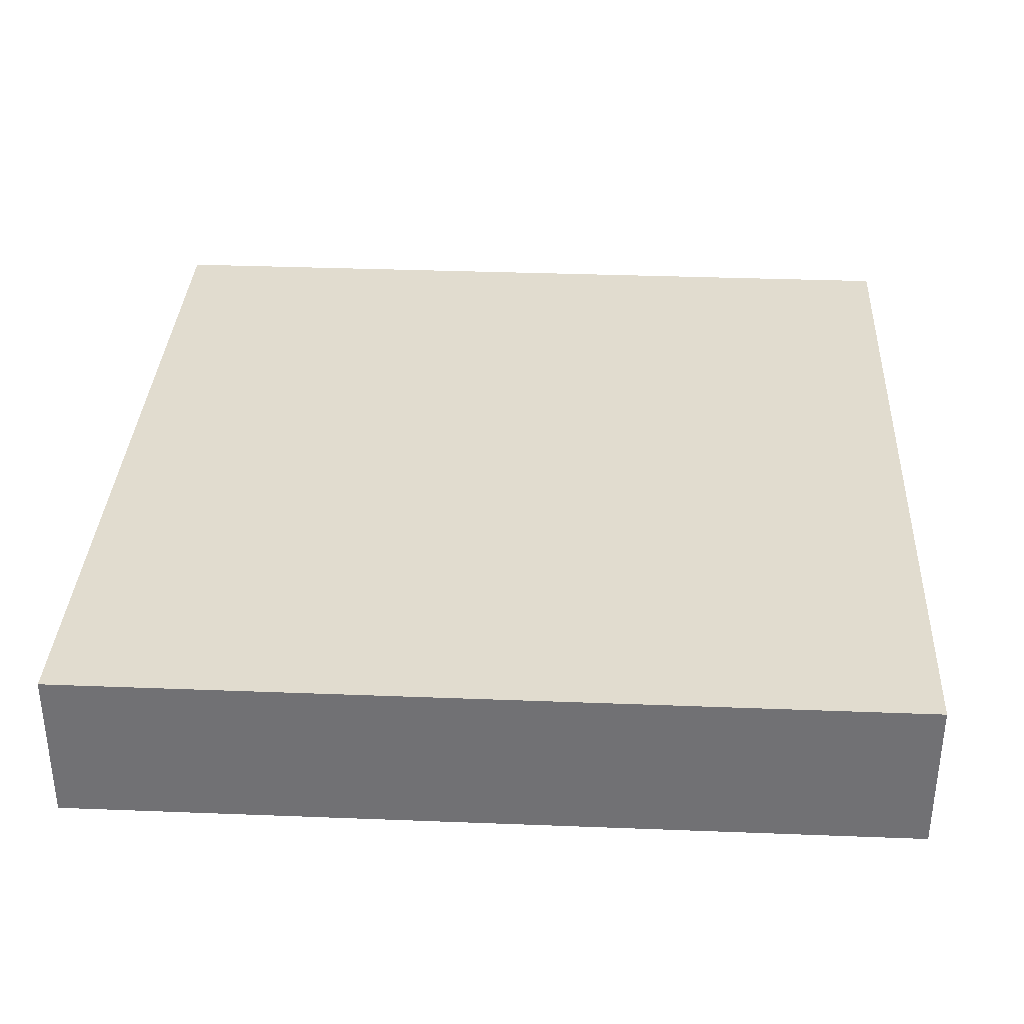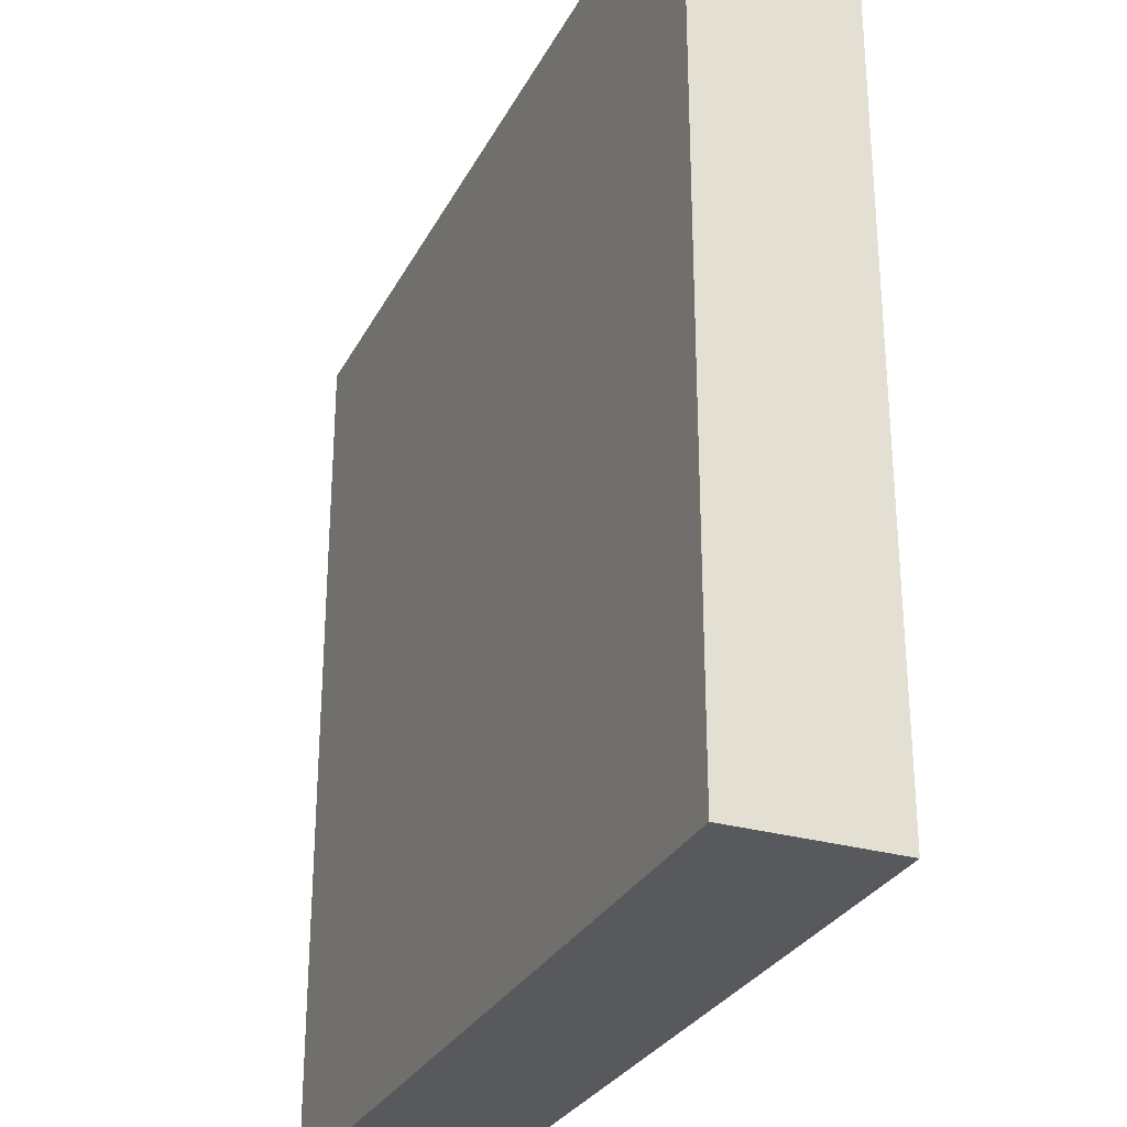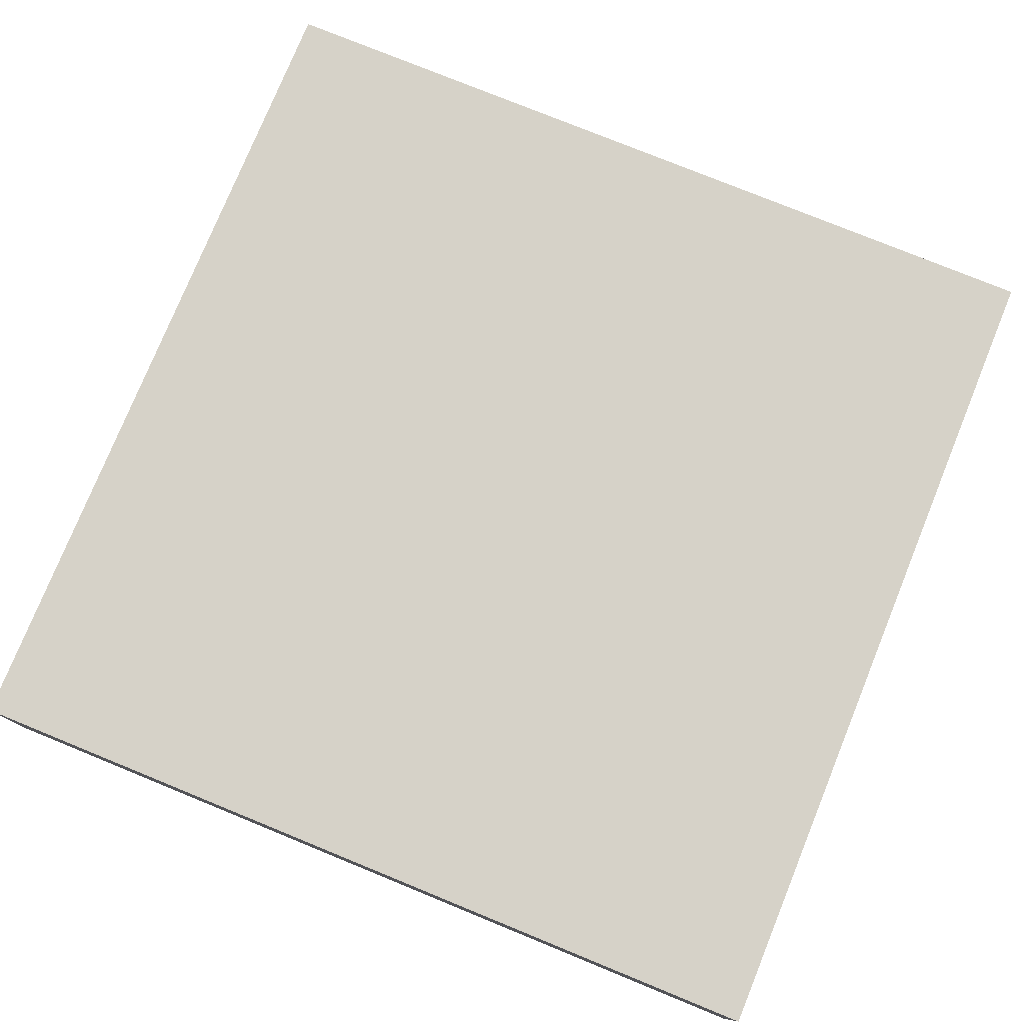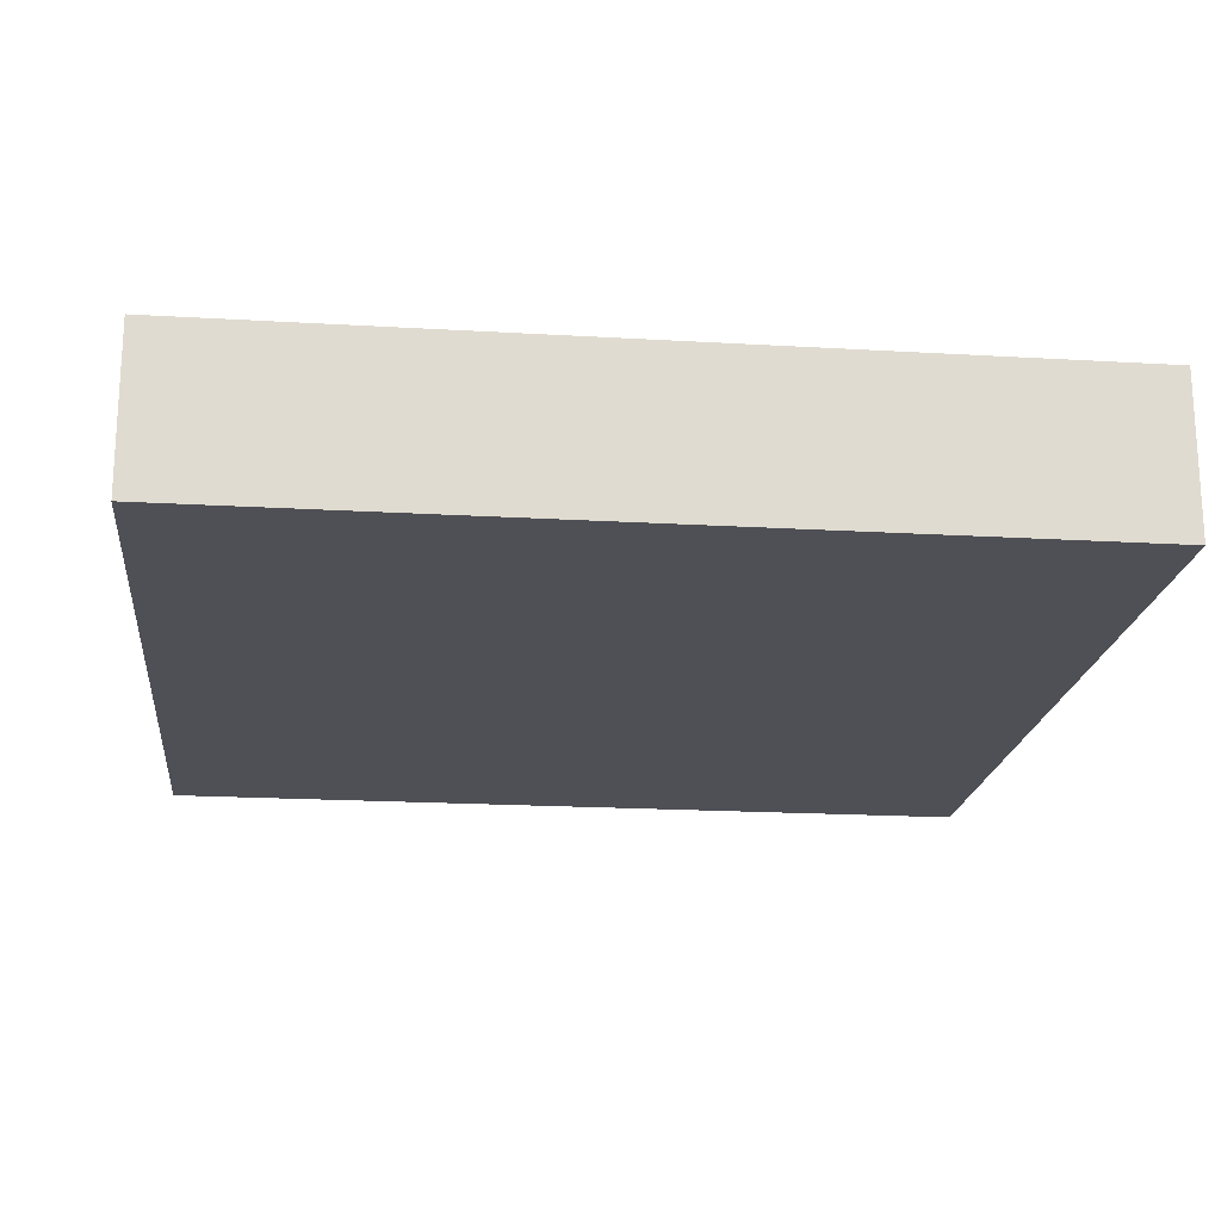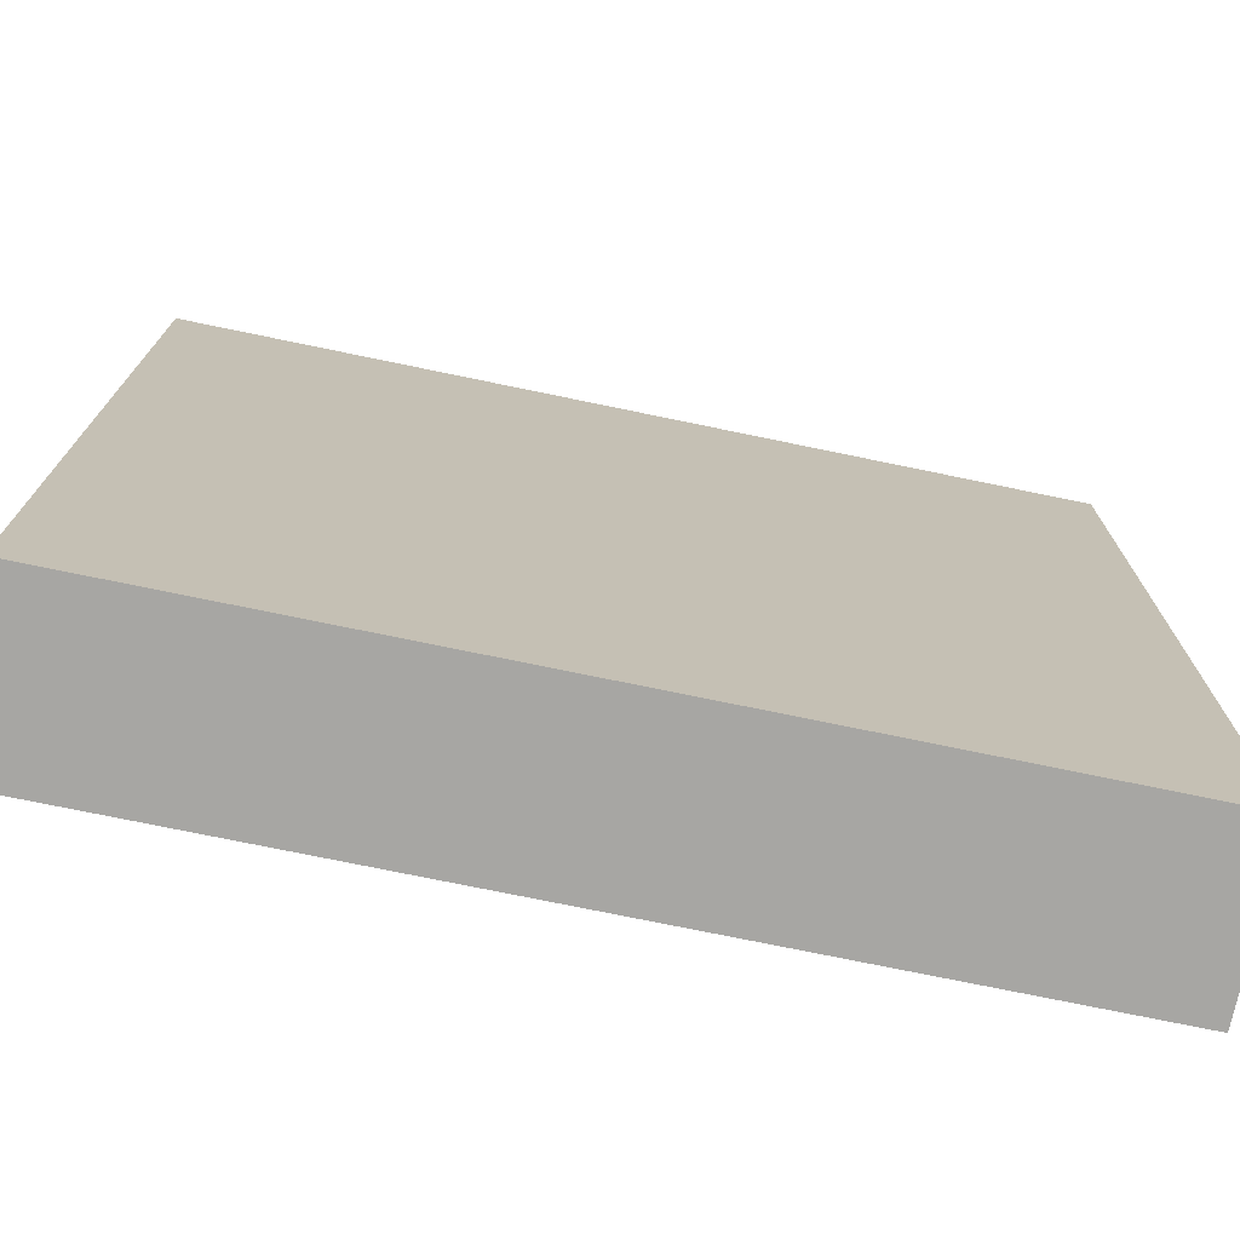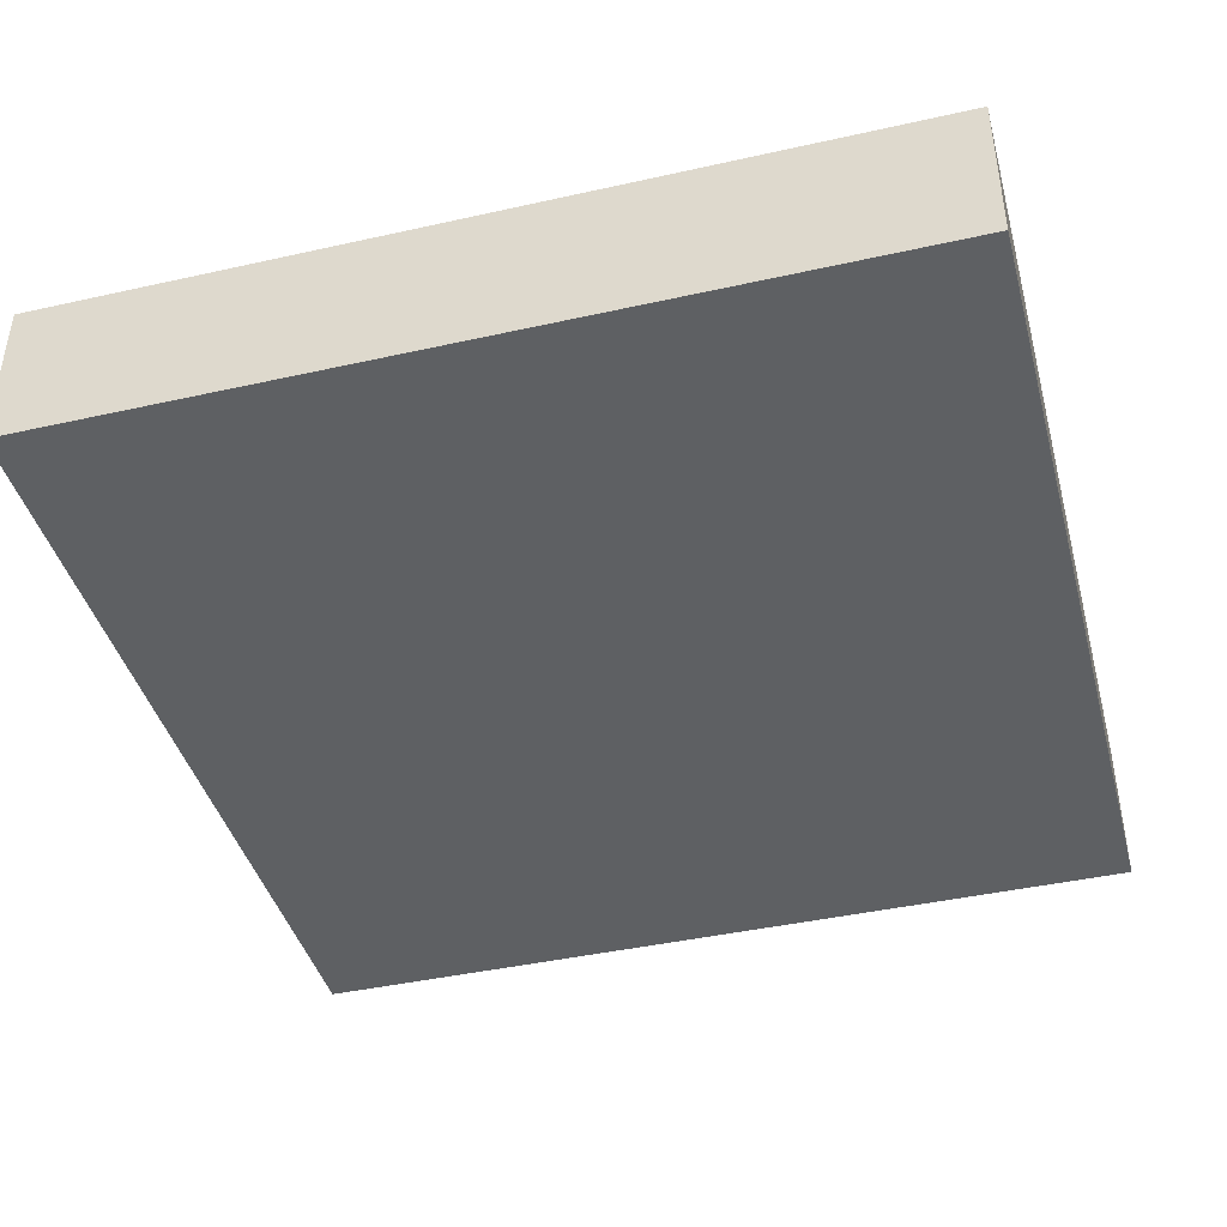
<metadata>
{"format":"obj","ext":"obj","renderer":"f3d","projection":"perspective","resolution":1024,"background":"white","views":[{"elev":34.3,"azim":-87.0,"up":"+Y"},{"elev":-29.0,"azim":67.0,"up":"+Z"},{"elev":77.5,"azim":-67.8,"up":"+Y"},{"elev":-19.4,"azim":83.7,"up":"+Y"},{"elev":-74.2,"azim":-11.7,"up":"+Z"},{"elev":-42.2,"azim":105.0,"up":"+Y"}]}
</metadata>
<code>
o roadTile_163
v 1.5 0.275 -1.5
v 1.5 -0.275 -1.5
v -1.5 -0.275 -1.5
v -1.5 0.275 -1.5
v 1.5 -0.275 1.5
v 1.5 0.275 1.5
v -1.5 -0.275 1.5
v -1.5 0.275 1.5
f 1 2 3 4
f 5 2 1 6
f 5 7 3 2
f 8 7 5 6
f 3 7 8 4
f 4 8 6 1

</code>
